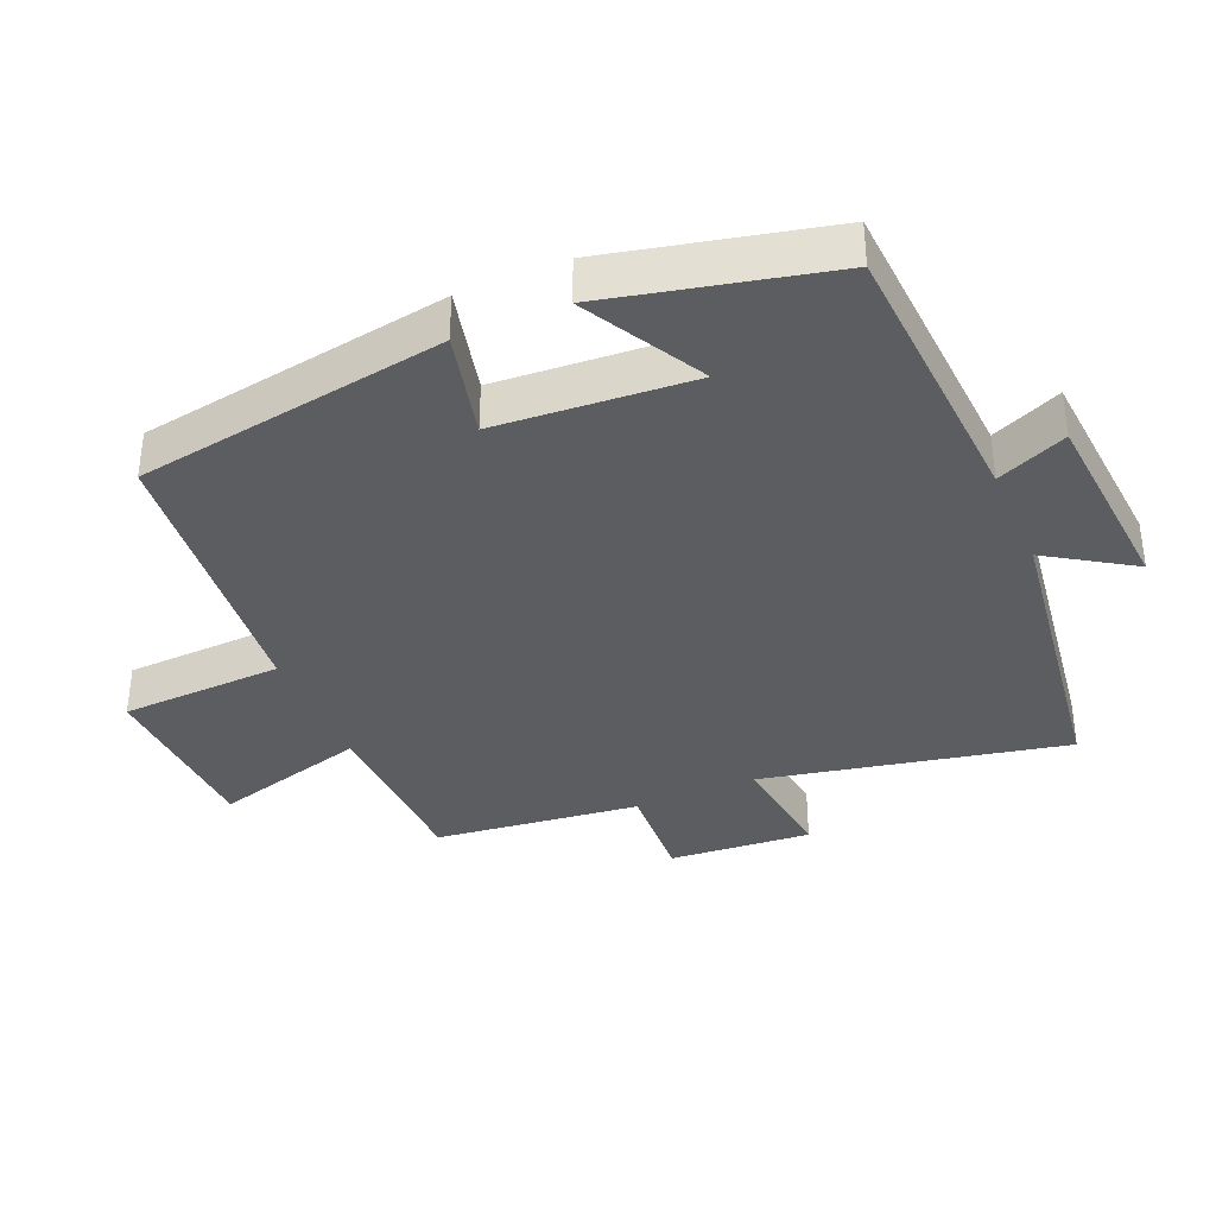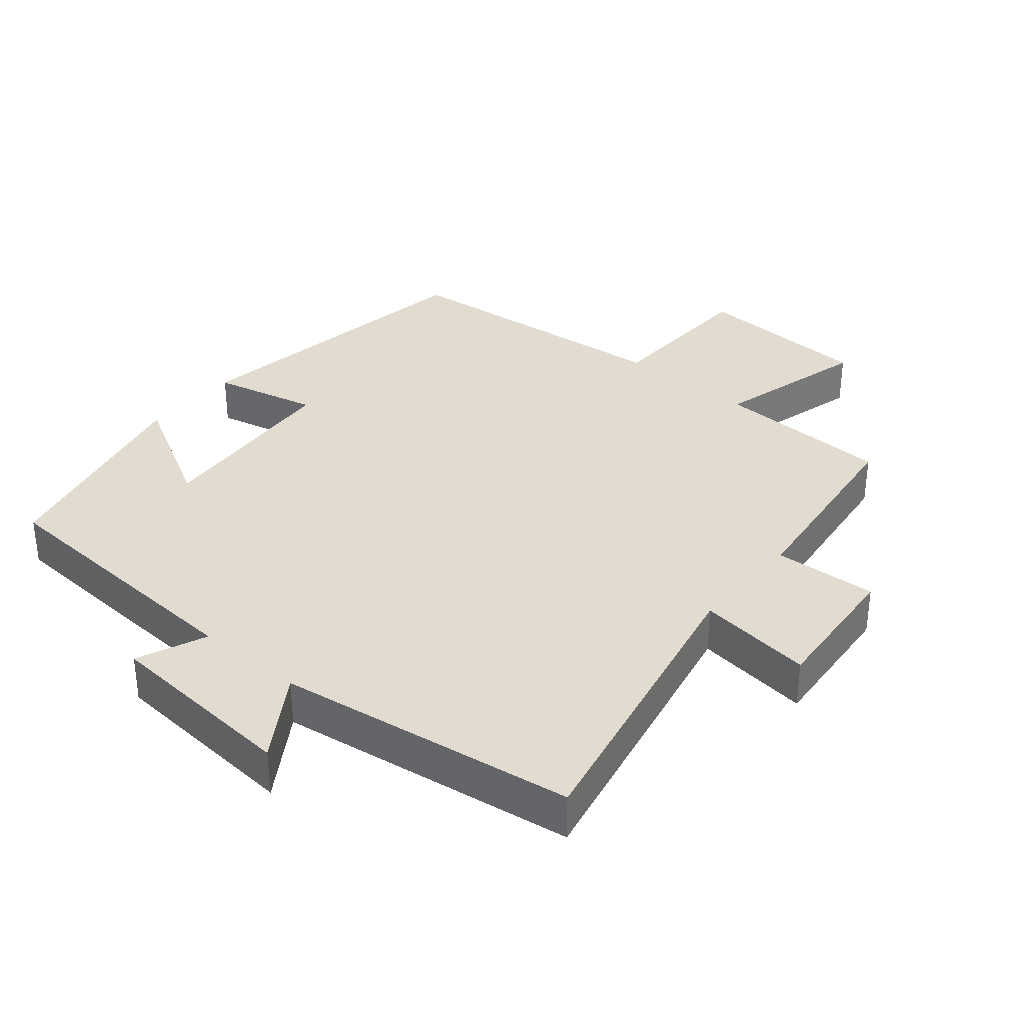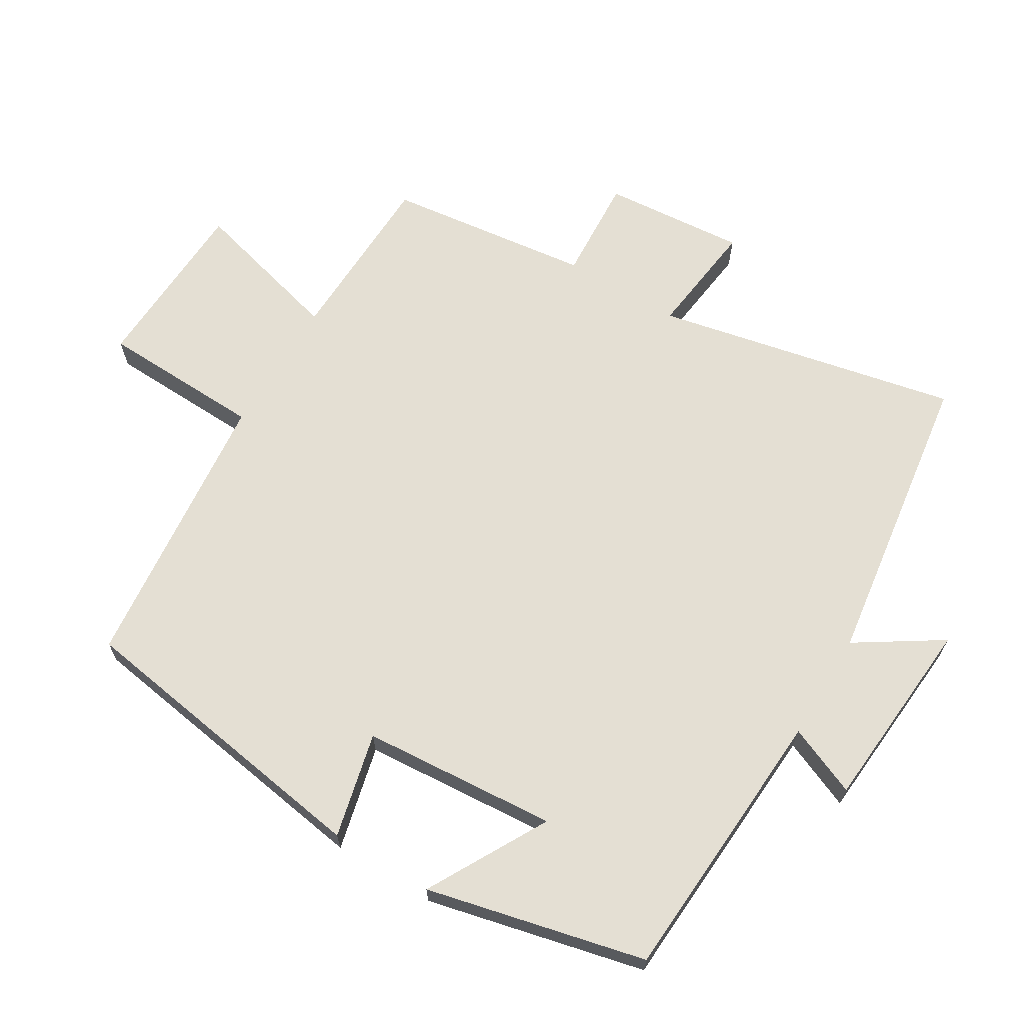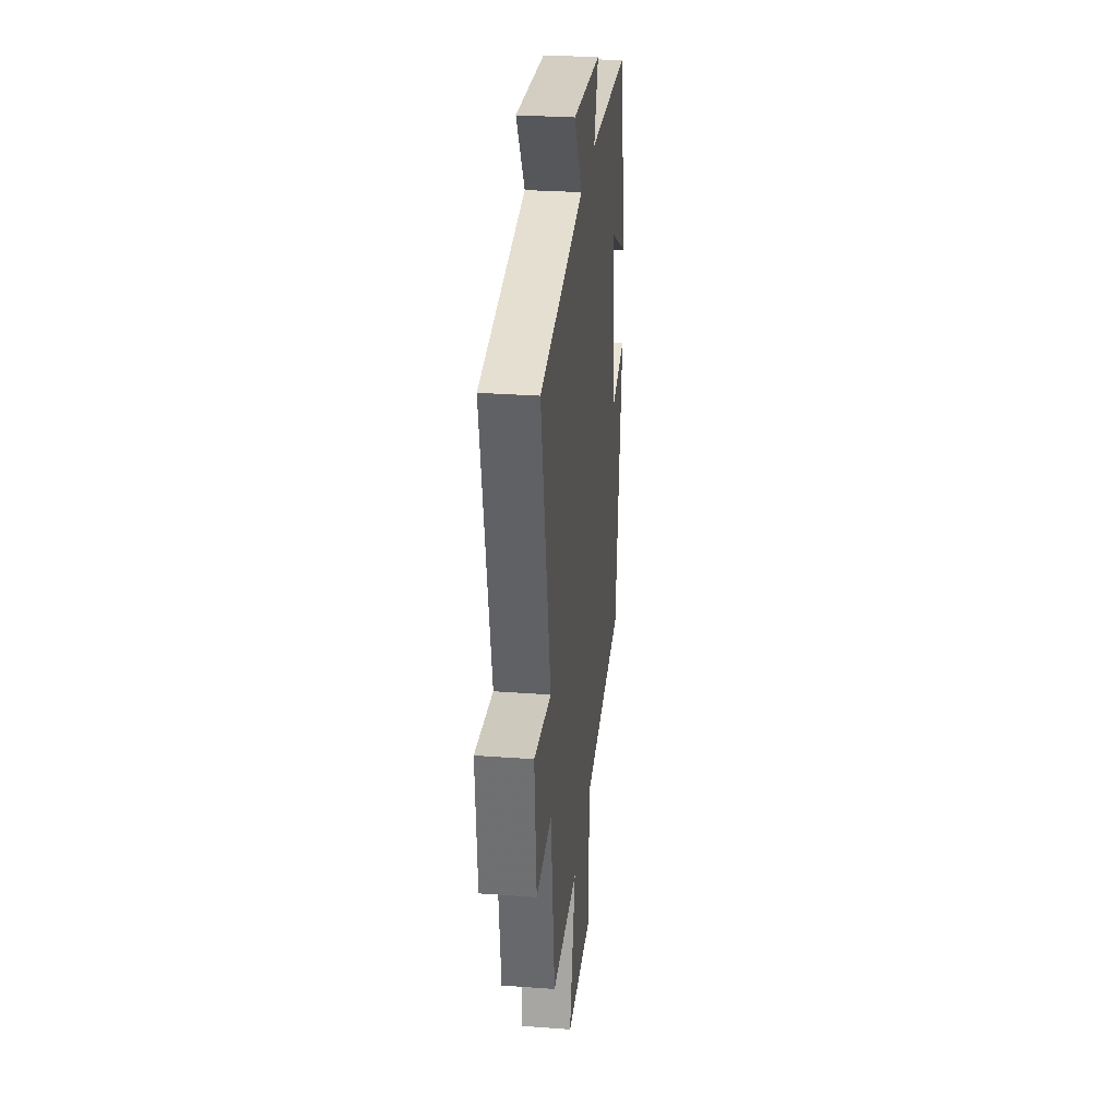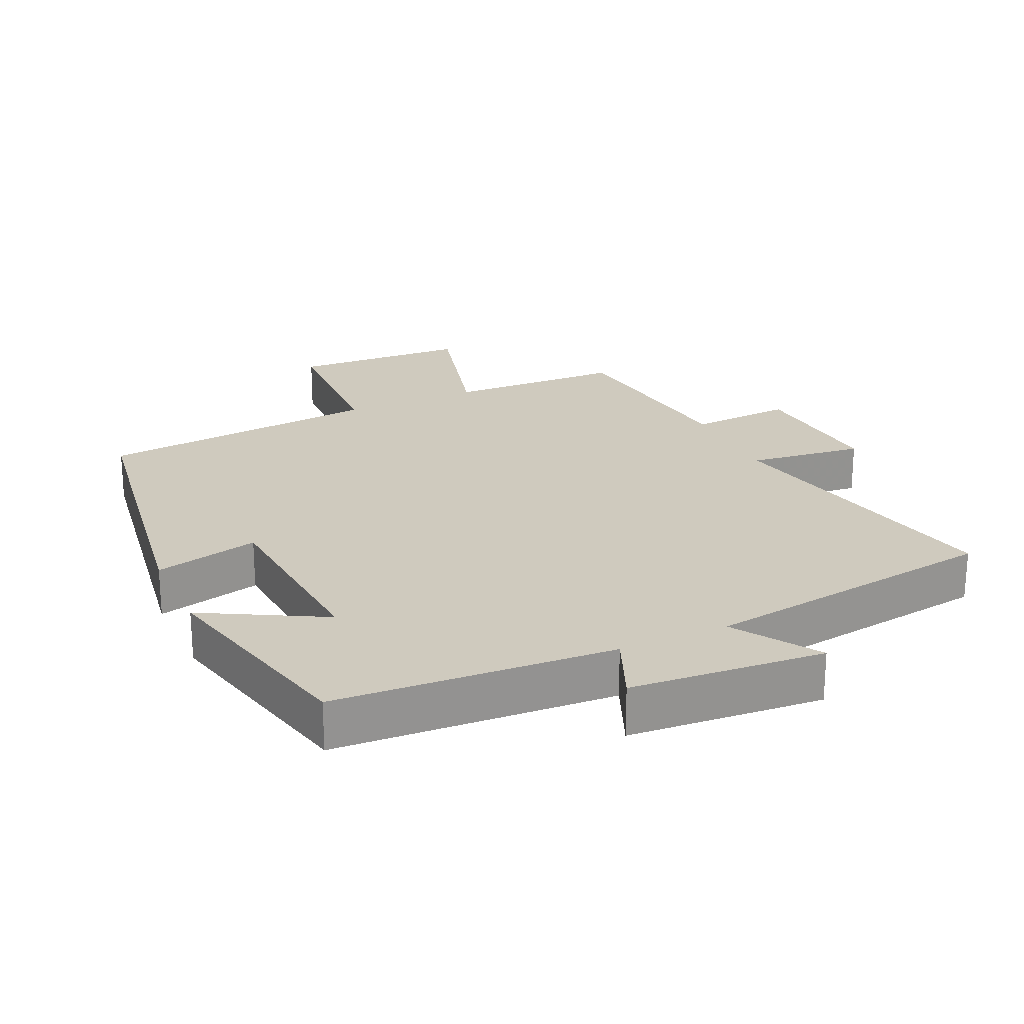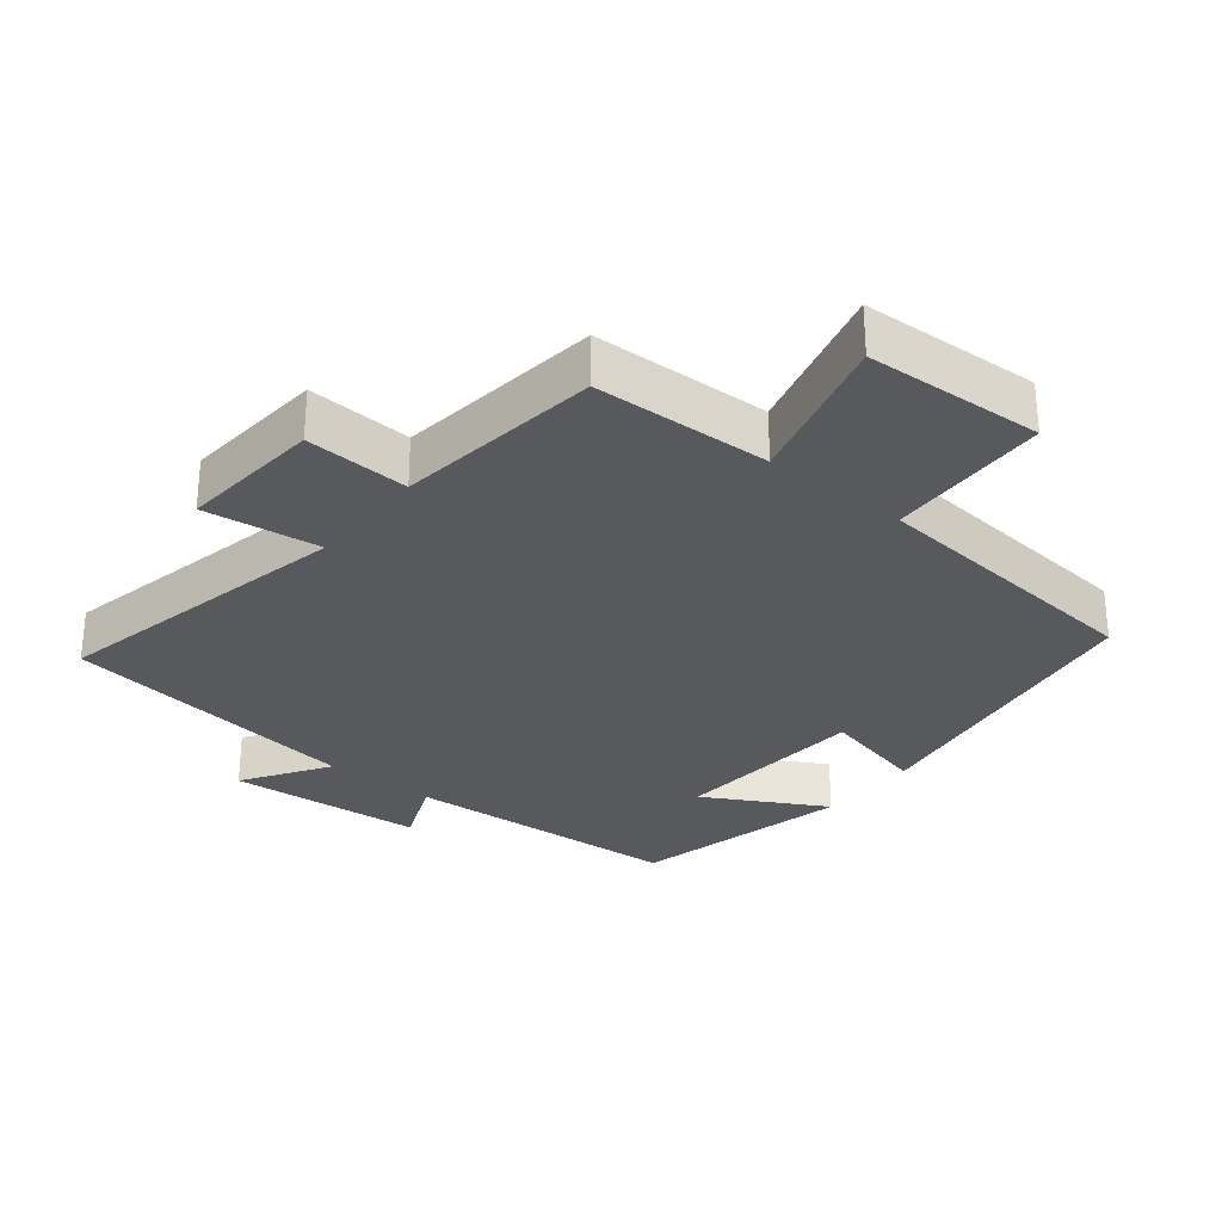
<metadata>
{"format":"obj","ext":"obj","renderer":"f3d","projection":"perspective","resolution":1024,"background":"white","views":[{"elev":-36.7,"azim":-66.6,"up":"+Y"},{"elev":34.5,"azim":40.1,"up":"+Y"},{"elev":66.6,"azim":-58.8,"up":"+Y"},{"elev":29.5,"azim":96.2,"up":"+Z"},{"elev":23.2,"azim":-24.6,"up":"+Y"},{"elev":-29.4,"azim":141.4,"up":"+Y"}]}
</metadata>
<code>
v -0.424 0.07 0.476
v -0.011 0.07 0.5
v -0.054 0.07 0.603
v 0.234 0.07 0.625
v 0.153 0.07 0.5
v 0.595 0.07 0.436
v 0.5 0.07 -0.01
v 0.671 0.07 0.011
v 0.653 0.07 -0.199
v 0.5 0.07 -0.19
v 0.462 0.07 -0.492
v 0.201 0.07 -0.5
v 0.261 0.07 -0.727
v -0.001 0.07 -0.739
v -0.009 0.07 -0.5
v -0.43 0.07 -0.458
v -0.5 0.07 -0.001
v -0.345 0.07 -0.038
v -0.323 0.07 0.25
v -0.5 0.07 0.153
v -0.424 0 0.476
v -0.011 0 0.5
v -0.054 0 0.603
v 0.234 0 0.625
v 0.153 0 0.5
v 0.595 0 0.436
v 0.5 0 -0.01
v 0.671 0 0.011
v 0.653 0 -0.199
v 0.5 0 -0.19
v 0.462 0 -0.492
v 0.201 0 -0.5
v 0.261 0 -0.727
v -0.001 0 -0.739
v -0.009 0 -0.5
v -0.43 0 -0.458
v -0.5 0 -0.001
v -0.345 0 -0.038
v -0.323 0 0.25
v -0.5 0 0.153
f 19 20 1 2
f 18 19 2
f 15 16 17 18
f 15 18 2
f 12 13 14 15
f 12 15 2
f 11 12 2
f 10 11 2
f 7 8 9 10
f 7 10 2 3
f 5 6 7
f 5 7 3
f 3 4 5
f 22 21 40 39
f 22 39 38
f 38 37 36 35
f 22 38 35
f 35 34 33 32
f 22 35 32
f 22 32 31
f 22 31 30
f 30 29 28 27
f 23 22 30 27
f 27 26 25
f 23 27 25
f 25 24 23
f 1 21 22 2
f 2 22 23 3
f 3 23 24 4
f 4 24 25 5
f 5 25 26 6
f 6 26 27 7
f 7 27 28 8
f 8 28 29 9
f 9 29 30 10
f 10 30 31 11
f 11 31 32 12
f 12 32 33 13
f 13 33 34 14
f 14 34 35 15
f 15 35 36 16
f 16 36 37 17
f 17 37 38 18
f 18 38 39 19
f 19 39 40 20
f 20 40 21 1

</code>
